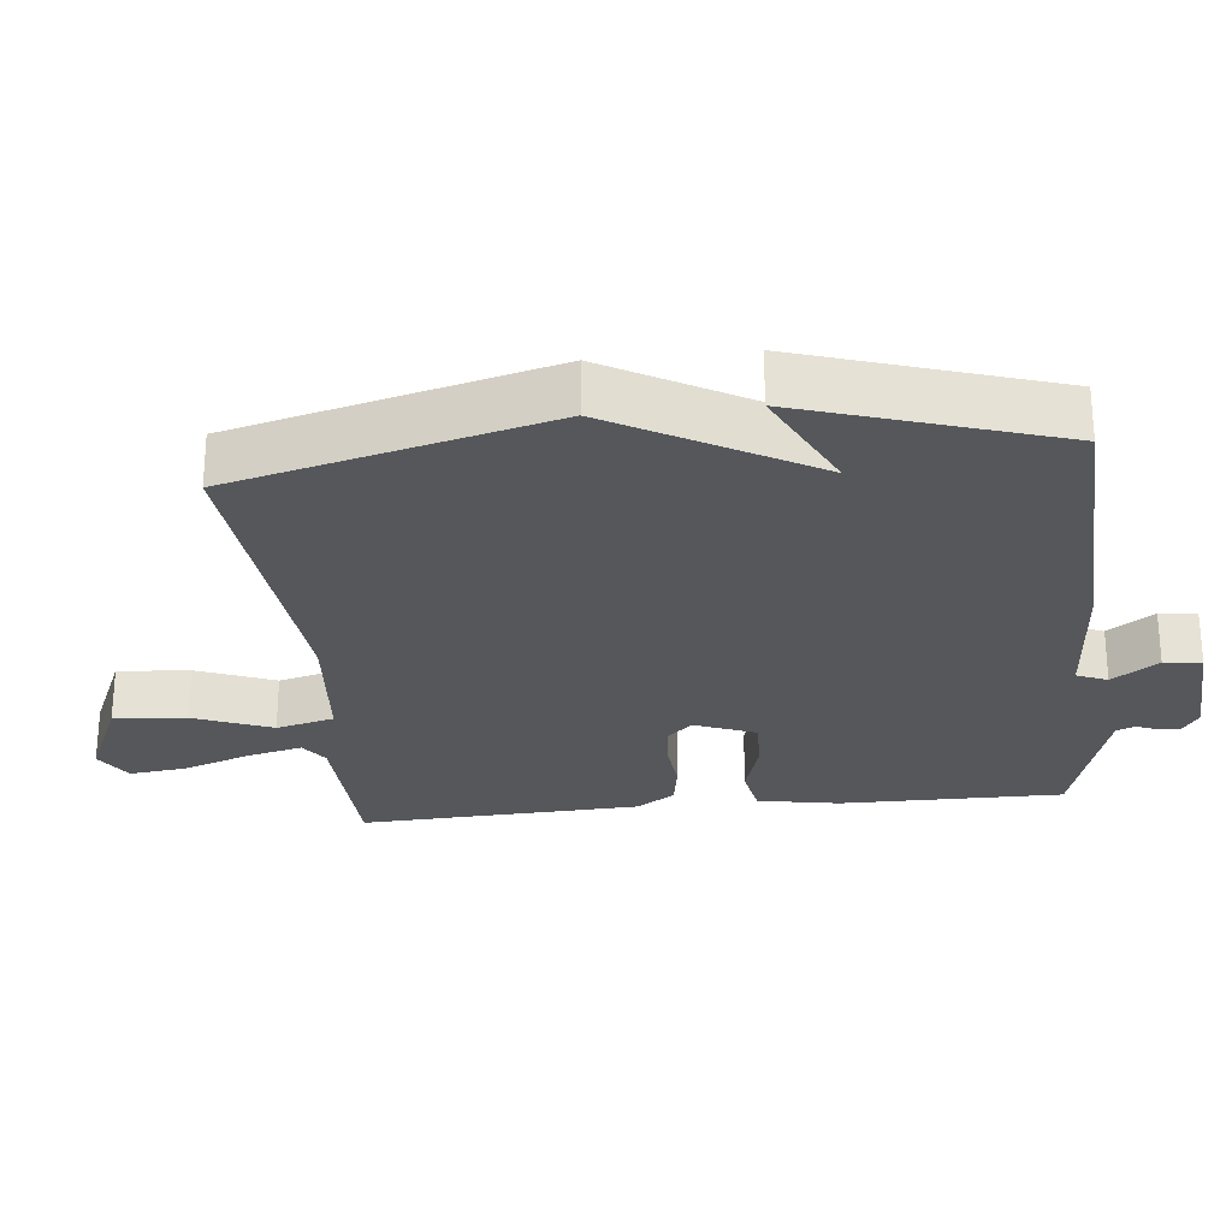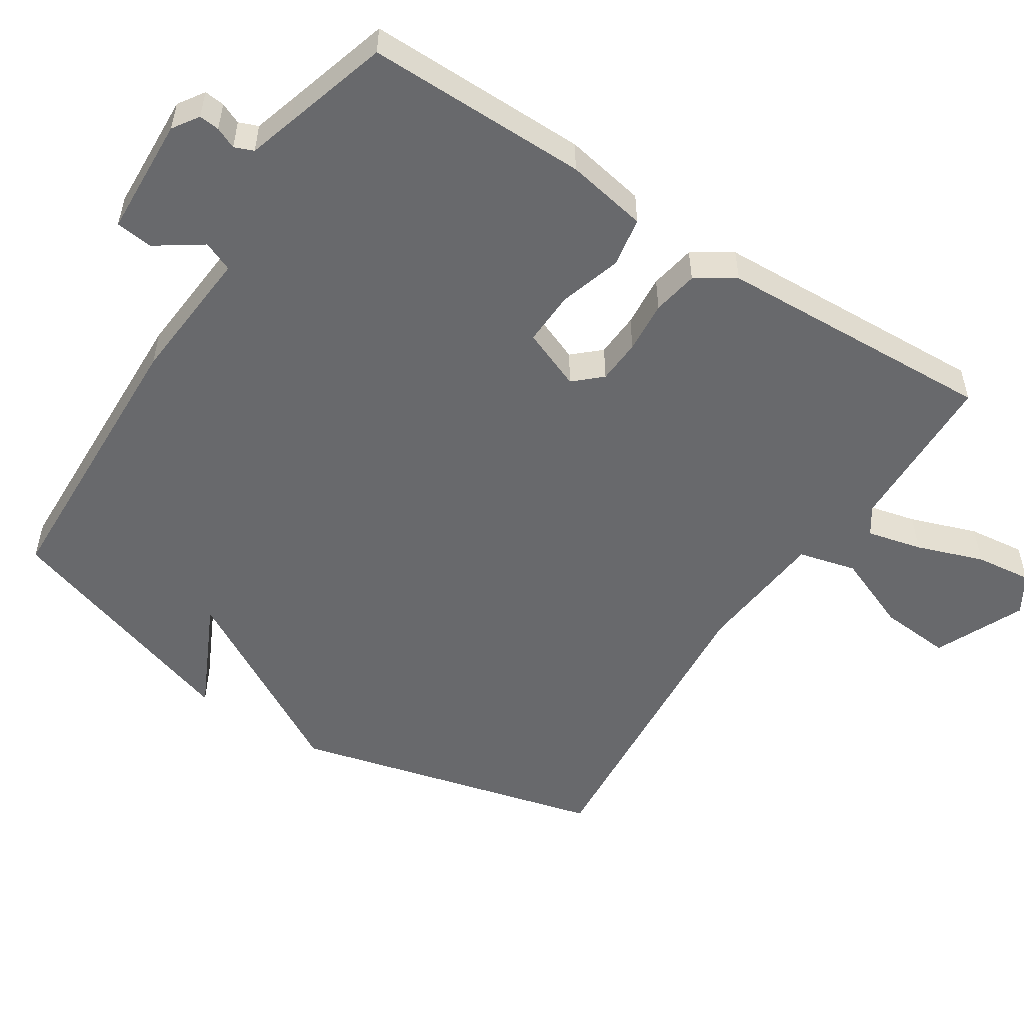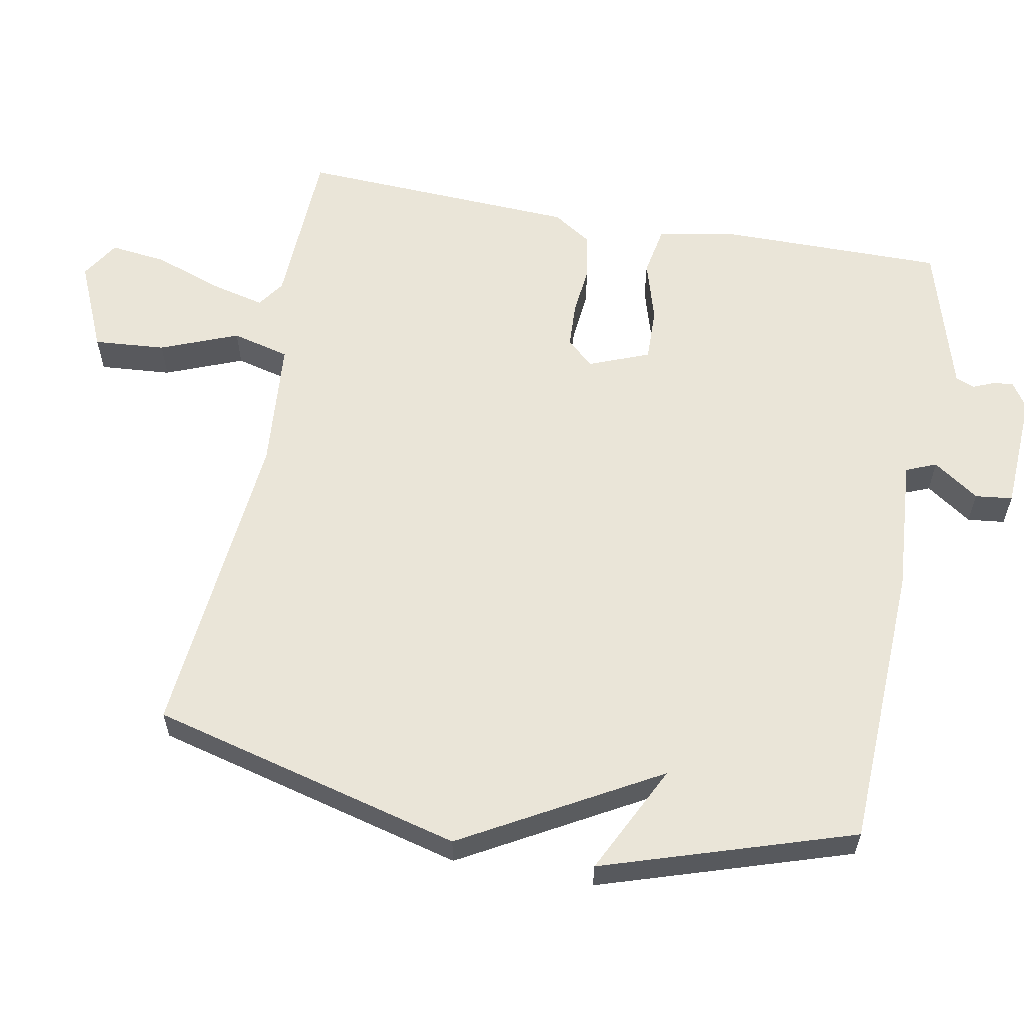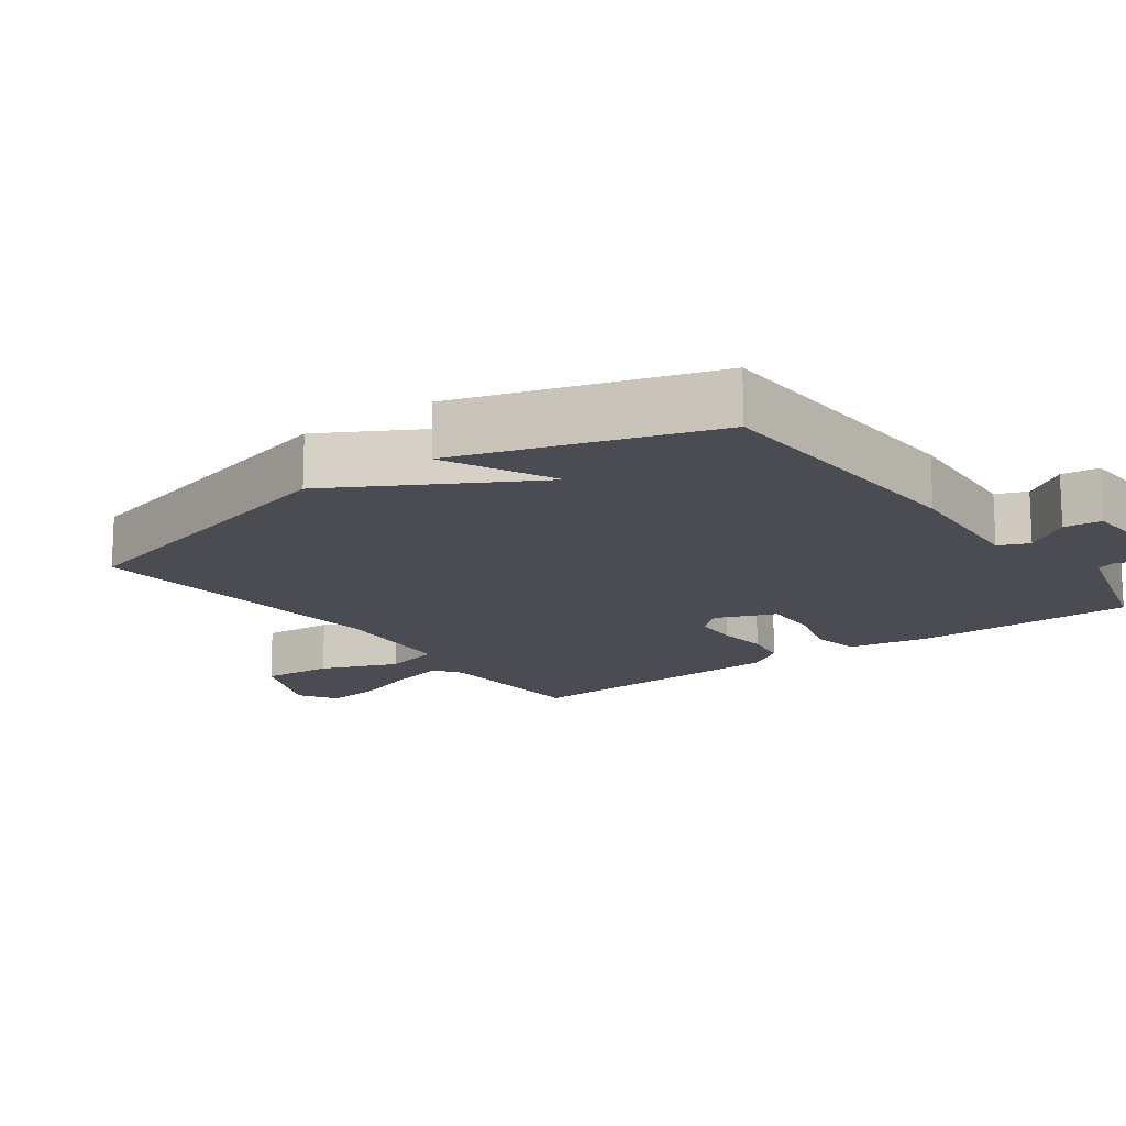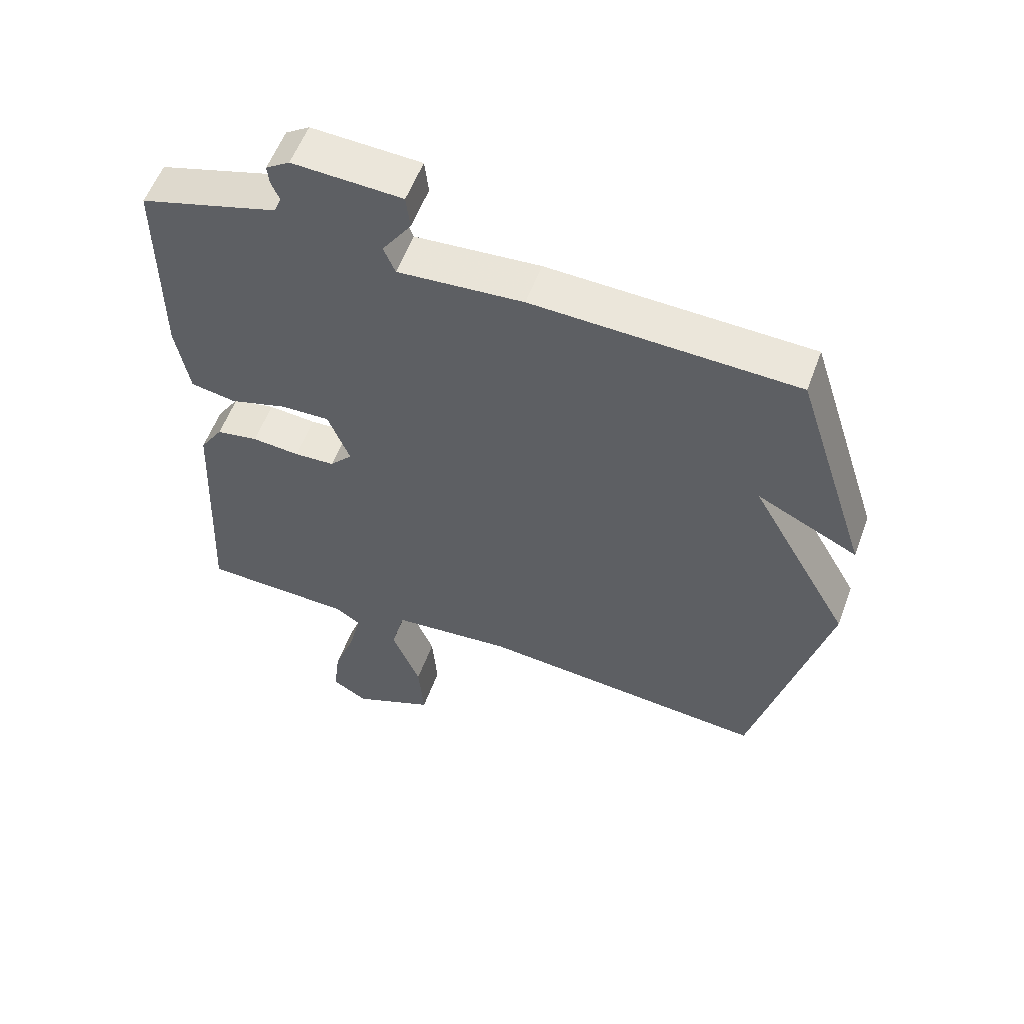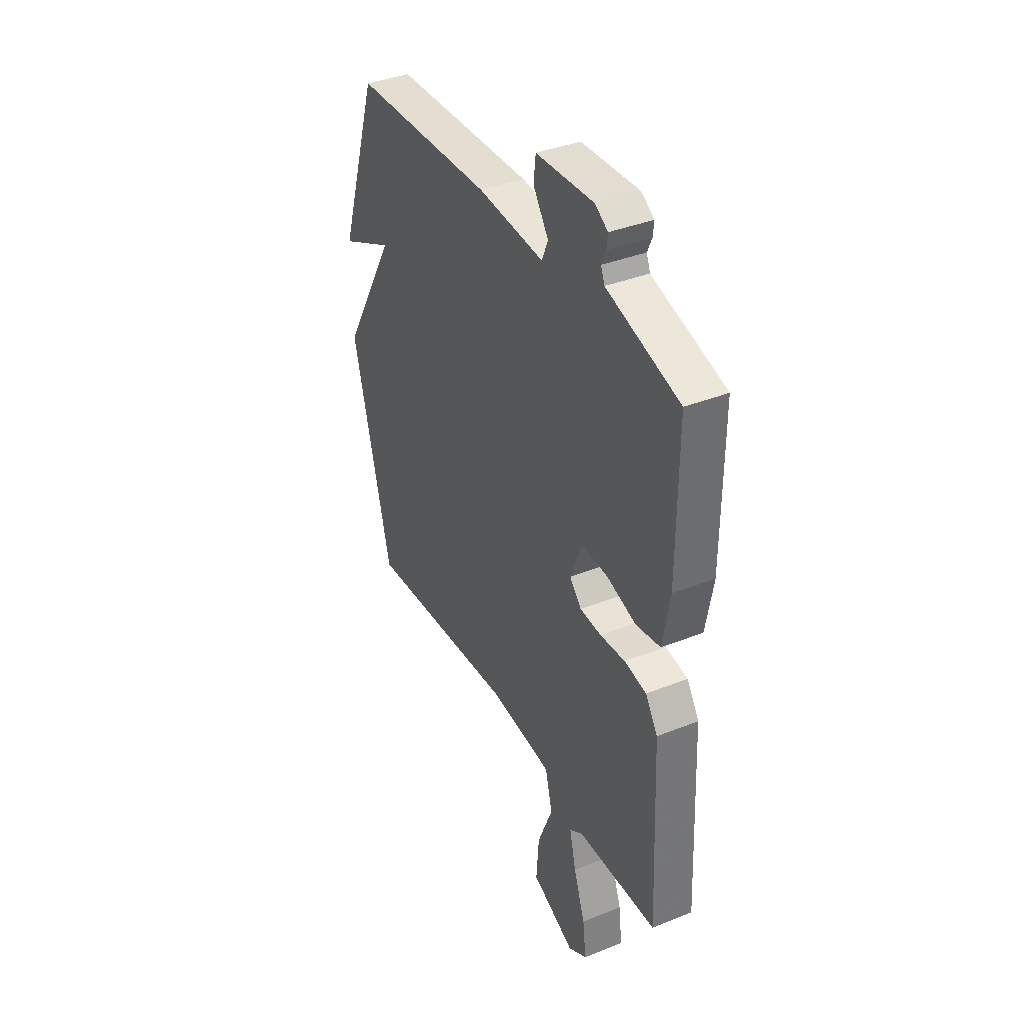
<metadata>
{"format":"obj","ext":"obj","renderer":"f3d","projection":"perspective","resolution":1024,"background":"white","views":[{"elev":-26.5,"azim":-84.0,"up":"+Y"},{"elev":-52.7,"azim":56.8,"up":"+Y"},{"elev":59.4,"azim":-79.4,"up":"+Y"},{"elev":-15.5,"azim":-53.7,"up":"+Y"},{"elev":56.2,"azim":-159.9,"up":"+Z"},{"elev":38.2,"azim":63.2,"up":"+Z"}]}
</metadata>
<code>
v -0.5 0.07 0.5
v -0.09 0.07 0.516
v 0.105 0.07 0.502
v 0.123 0.07 0.545
v 0.078 0.07 0.61
v 0.084 0.07 0.663
v 0.254 0.07 0.672
v 0.291 0.07 0.648
v 0.288 0.07 0.619
v 0.275 0.07 0.589
v 0.286 0.07 0.562
v 0.351 0.07 0.543
v 0.5 0.07 0.5
v 0.499 0.07 0.185
v 0.478 0.07 0.069
v 0.407 0.07 0.056
v 0.319 0.07 0.082
v 0.242 0.07 0.084
v 0.208 0.07 -0.002
v 0.243 0.07 -0.04
v 0.306 0.07 -0.043
v 0.38 0.07 -0.036
v 0.445 0.07 -0.047
v 0.481 0.07 -0.102
v 0.5 0.07 -0.5
v 0.266 0.07 -0.509
v 0.227 0.07 -0.536
v 0.246 0.07 -0.614
v 0.28 0.07 -0.709
v 0.29 0.07 -0.79
v 0.235 0.07 -0.824
v 0.107 0.07 -0.768
v 0.115 0.07 -0.666
v 0.159 0.07 -0.556
v 0.138 0.07 -0.474
v -0.049 0.07 -0.458
v -0.5 0.07 -0.5
v -0.615 0.07 -0.056
v -0.458 0.07 0.221
v -0.615 0.07 0.144
v -0.5 0 0.5
v -0.09 0 0.516
v 0.105 0 0.502
v 0.123 0 0.545
v 0.078 0 0.61
v 0.084 0 0.663
v 0.254 0 0.672
v 0.291 0 0.648
v 0.288 0 0.619
v 0.275 0 0.589
v 0.286 0 0.562
v 0.351 0 0.543
v 0.5 0 0.5
v 0.499 0 0.185
v 0.478 0 0.069
v 0.407 0 0.056
v 0.319 0 0.082
v 0.242 0 0.084
v 0.208 0 -0.002
v 0.243 0 -0.04
v 0.306 0 -0.043
v 0.38 0 -0.036
v 0.445 0 -0.047
v 0.481 0 -0.102
v 0.5 0 -0.5
v 0.266 0 -0.509
v 0.227 0 -0.536
v 0.246 0 -0.614
v 0.28 0 -0.709
v 0.29 0 -0.79
v 0.235 0 -0.824
v 0.107 0 -0.768
v 0.115 0 -0.666
v 0.159 0 -0.556
v 0.138 0 -0.474
v -0.049 0 -0.458
v -0.5 0 -0.5
v -0.615 0 -0.056
v -0.458 0 0.221
v -0.615 0 0.144
f 1 2 3
f 40 1 3
f 39 40 3
f 38 39 3
f 37 38 3
f 36 37 3
f 35 36 3 4
f 34 35 4
f 32 33 34
f 31 32 34
f 30 31 34
f 29 30 34
f 28 29 34
f 27 28 34
f 26 27 34 4
f 24 25 26
f 23 24 26
f 22 23 26
f 21 22 26
f 20 21 26
f 19 20 26
f 19 26 4
f 18 19 4
f 17 18 4
f 16 17 4
f 15 16 4
f 14 15 4
f 13 14 4
f 12 13 4
f 11 12 4 5
f 10 11 5 6
f 8 9 10
f 7 8 10
f 6 7 10
f 43 42 41
f 43 41 80
f 43 80 79
f 43 79 78
f 43 78 77
f 43 77 76
f 44 43 76 75
f 44 75 74
f 74 73 72
f 74 72 71
f 74 71 70
f 74 70 69
f 74 69 68
f 74 68 67
f 44 74 67 66
f 66 65 64
f 66 64 63
f 66 63 62
f 66 62 61
f 66 61 60
f 66 60 59
f 44 66 59
f 44 59 58
f 44 58 57
f 44 57 56
f 44 56 55
f 44 55 54
f 44 54 53
f 44 53 52
f 45 44 52 51
f 46 45 51 50
f 50 49 48
f 50 48 47
f 50 47 46
f 1 41 42 2
f 2 42 43 3
f 3 43 44 4
f 4 44 45 5
f 5 45 46 6
f 6 46 47 7
f 7 47 48 8
f 8 48 49 9
f 9 49 50 10
f 10 50 51 11
f 11 51 52 12
f 12 52 53 13
f 13 53 54 14
f 14 54 55 15
f 15 55 56 16
f 16 56 57 17
f 17 57 58 18
f 18 58 59 19
f 19 59 60 20
f 20 60 61 21
f 21 61 62 22
f 22 62 63 23
f 23 63 64 24
f 24 64 65 25
f 25 65 66 26
f 26 66 67 27
f 27 67 68 28
f 28 68 69 29
f 29 69 70 30
f 30 70 71 31
f 31 71 72 32
f 32 72 73 33
f 33 73 74 34
f 34 74 75 35
f 35 75 76 36
f 36 76 77 37
f 37 77 78 38
f 38 78 79 39
f 39 79 80 40
f 40 80 41 1

</code>
